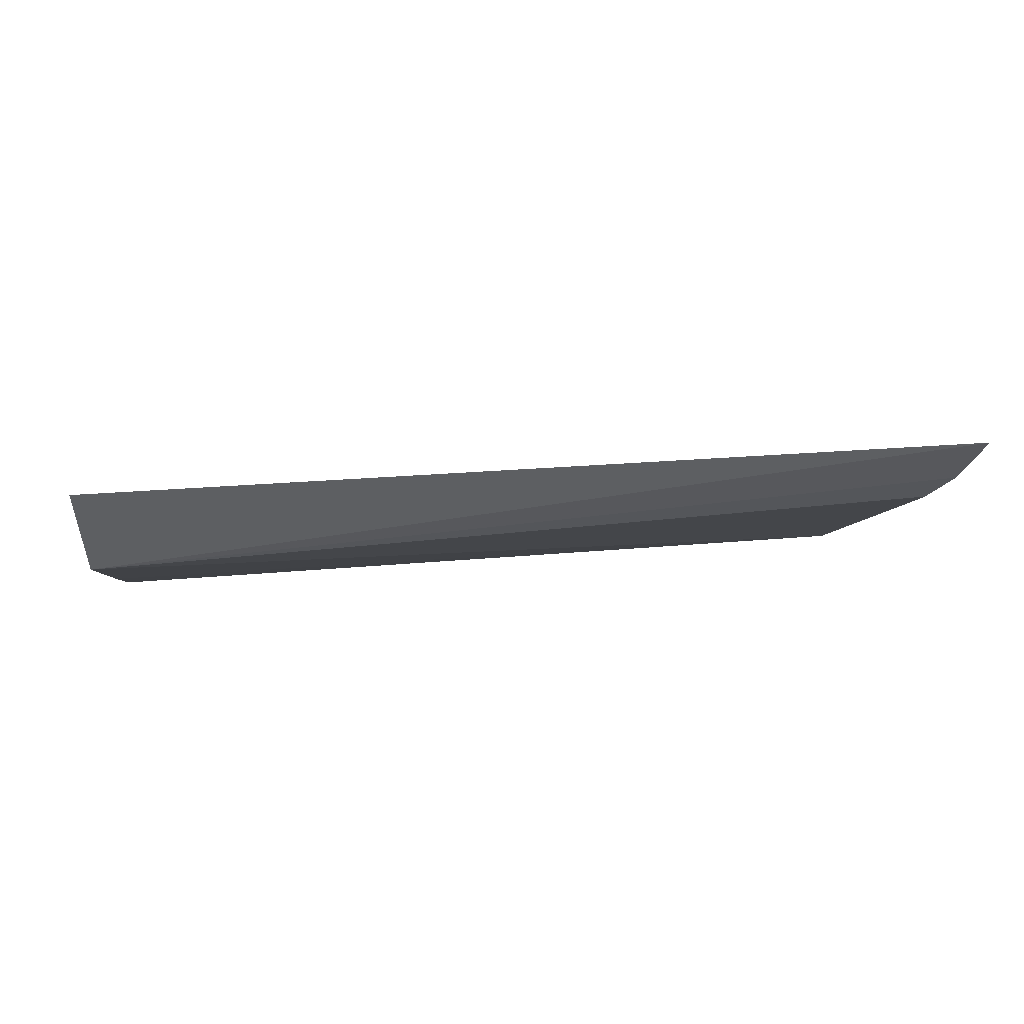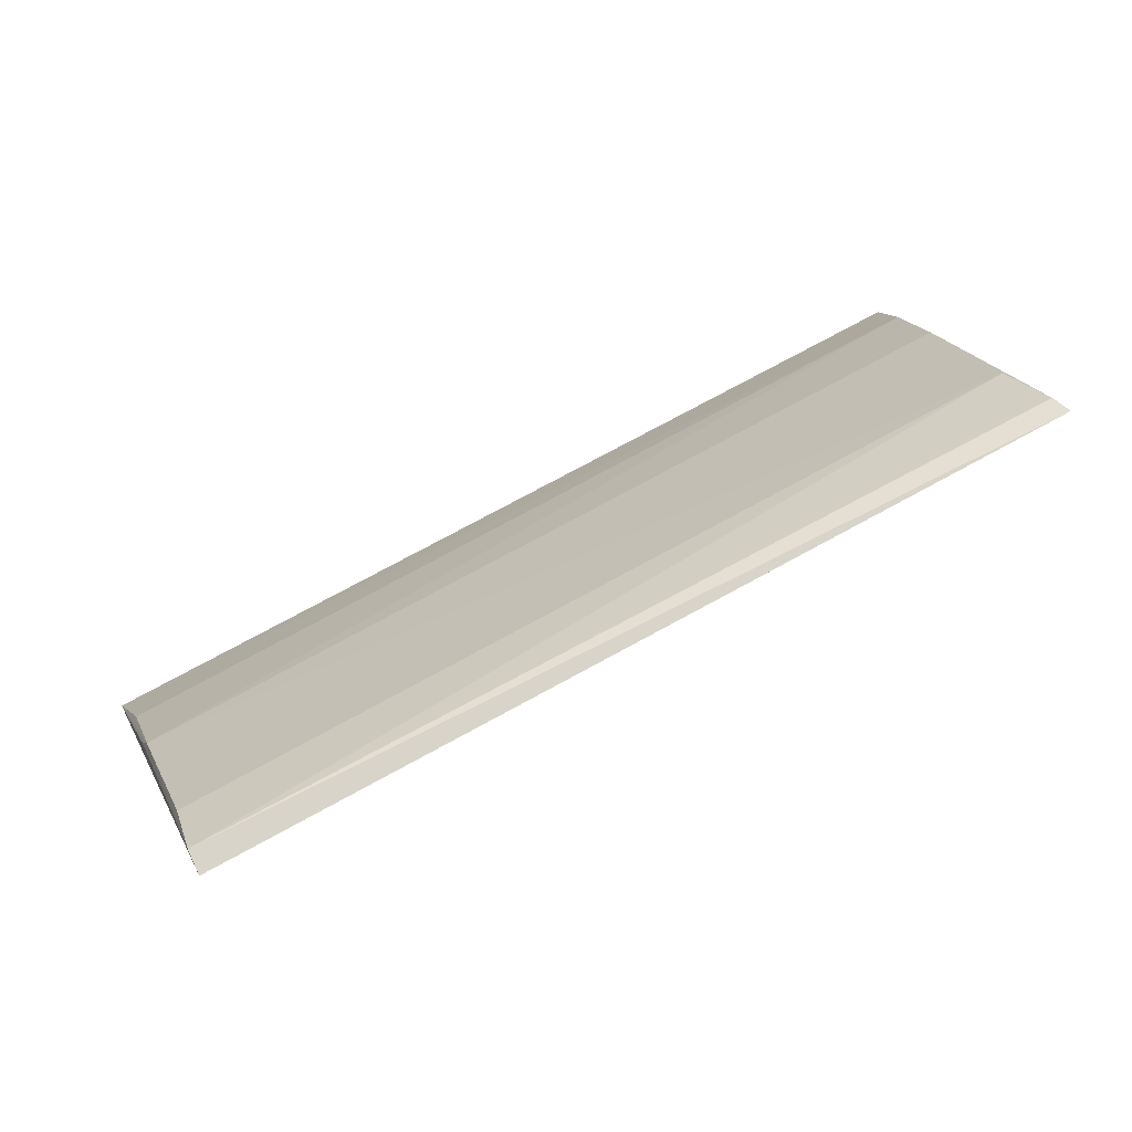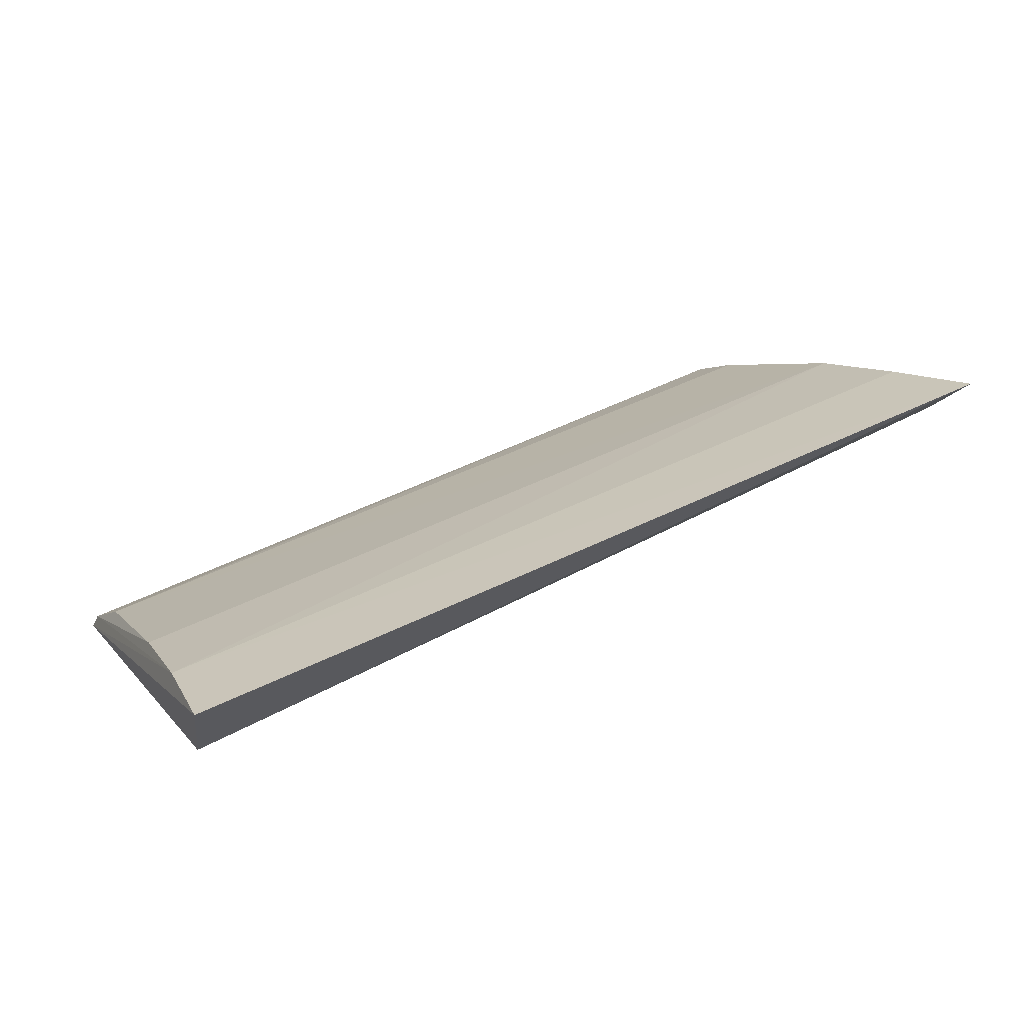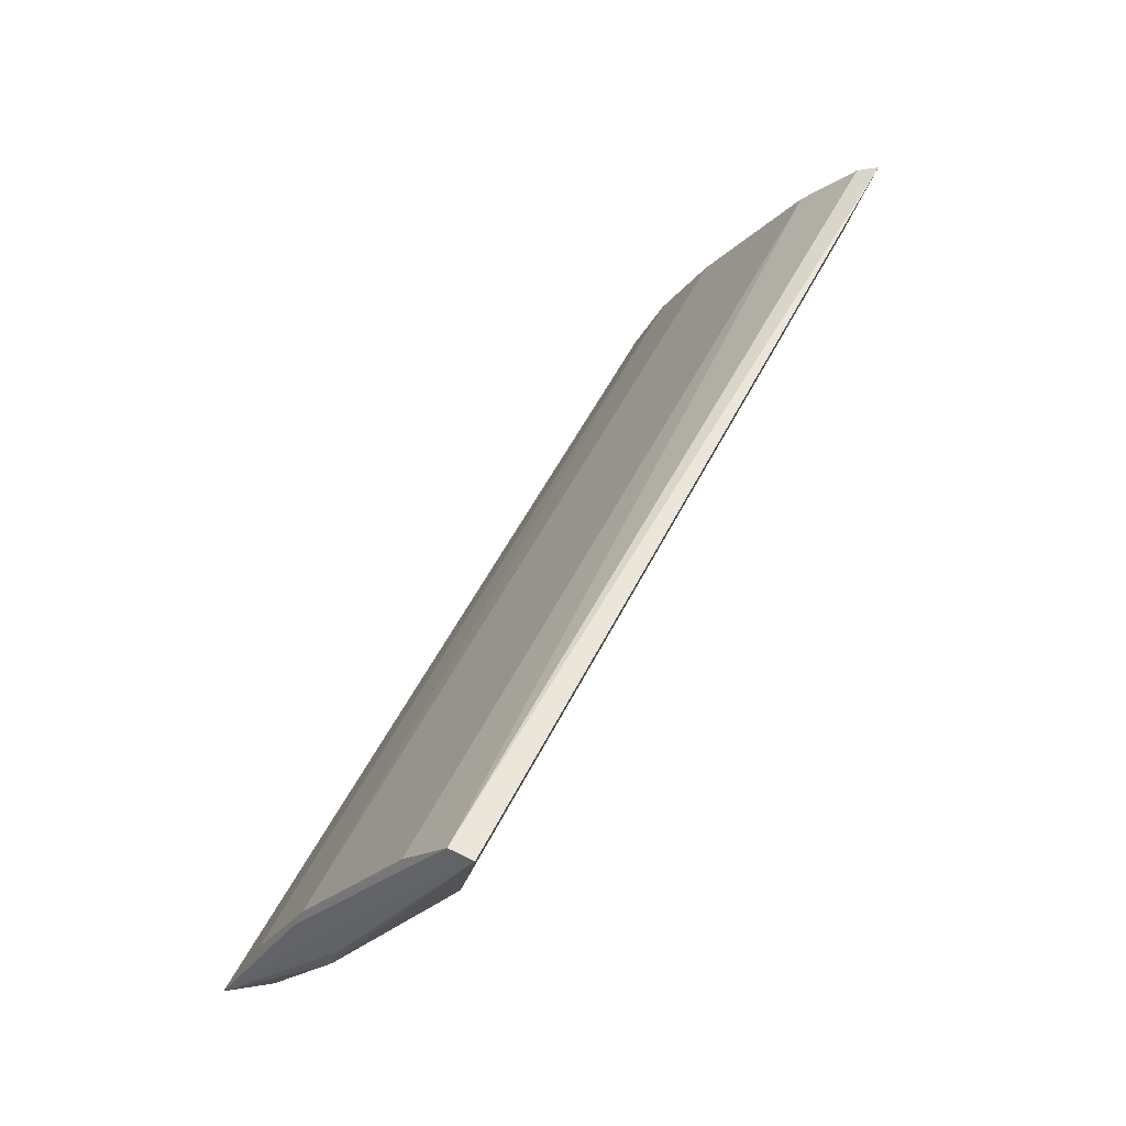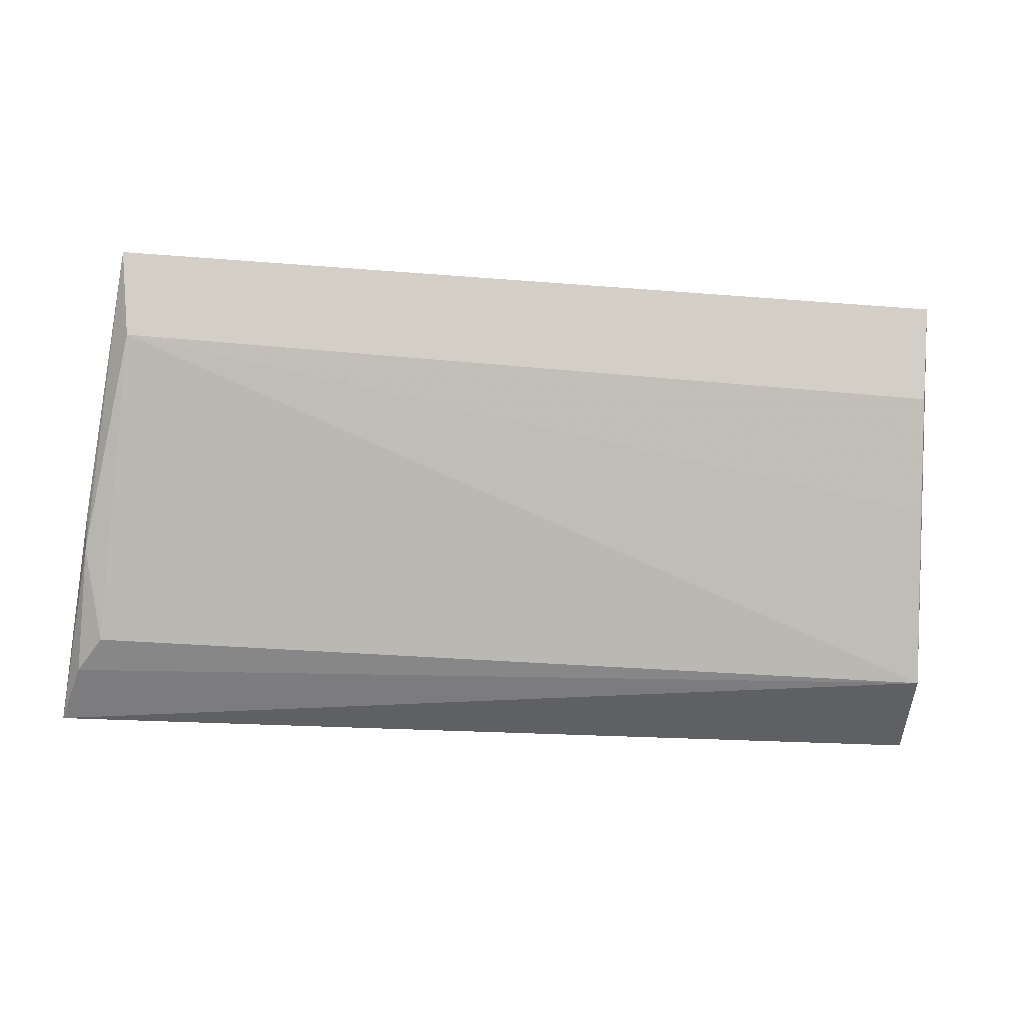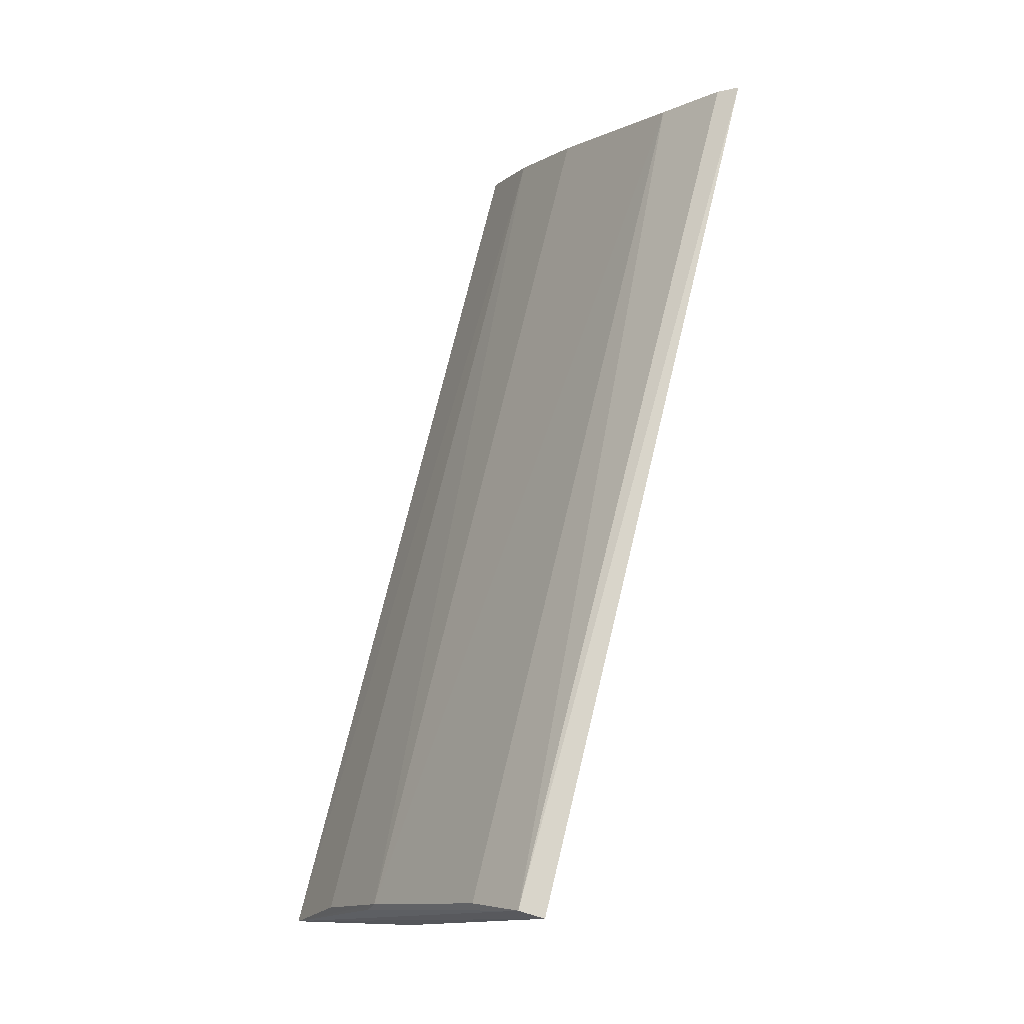
<metadata>
{"format":"obj","ext":"obj","renderer":"f3d","projection":"perspective","resolution":1024,"background":"white","views":[{"elev":23.0,"azim":170.2,"up":"+Y"},{"elev":76.4,"azim":-28.1,"up":"+Z"},{"elev":42.9,"azim":148.2,"up":"+Y"},{"elev":53.7,"azim":-63.4,"up":"+Z"},{"elev":-23.0,"azim":-8.3,"up":"+Z"},{"elev":74.1,"azim":-76.1,"up":"+Z"}]}
</metadata>
<code>
v 0.0181 -0.01624 0.1446
v 0.01789 -0.01545 0.1443
v -0.01656 -0.0154 0.1444
v -0.01825 -0.005603 0.1275
v 0.01916 -0.005482 0.1279
v -0.01622 -0.01554 0.141
v 0.01862 -0.007044 0.1317
v -0.0166 -0.01642 0.1444
v 0.01877 -0.009449 0.1296
v 0.01759 -0.01337 0.1421
v -0.01713 -0.009454 0.1357
v -0.01752 -0.01064 0.1334
v 0.01799 -0.01522 0.1407
v 0.01816 -0.009219 0.1356
v -0.0175 -0.007297 0.1315
v -0.01737 -0.009193 0.1349
v -0.01655 -0.01361 0.1421
v -0.01754 -0.01108 0.1348
v -0.01671 -0.008938 0.13
v 0.01825 -0.013 0.1363
v -0.01761 -0.007721 0.1291
f 1 2 3
f 7 2 1
f 7 1 5
f 7 5 4
f 8 6 1
f 8 1 3
f 8 3 4
f 9 5 1
f 9 4 5
f 10 3 2
f 12 6 8
f 13 9 1
f 13 1 6
f 14 10 2
f 14 2 7
f 14 11 10
f 14 7 11
f 15 11 7
f 15 7 4
f 15 4 11
f 16 11 4
f 16 4 3
f 16 3 11
f 17 11 3
f 17 3 10
f 17 10 11
f 18 12 8
f 18 8 4
f 18 4 12
f 19 9 6
f 19 6 12
f 20 13 6
f 20 6 9
f 20 9 13
f 21 19 12
f 21 12 4
f 21 4 9
f 21 9 19

</code>
